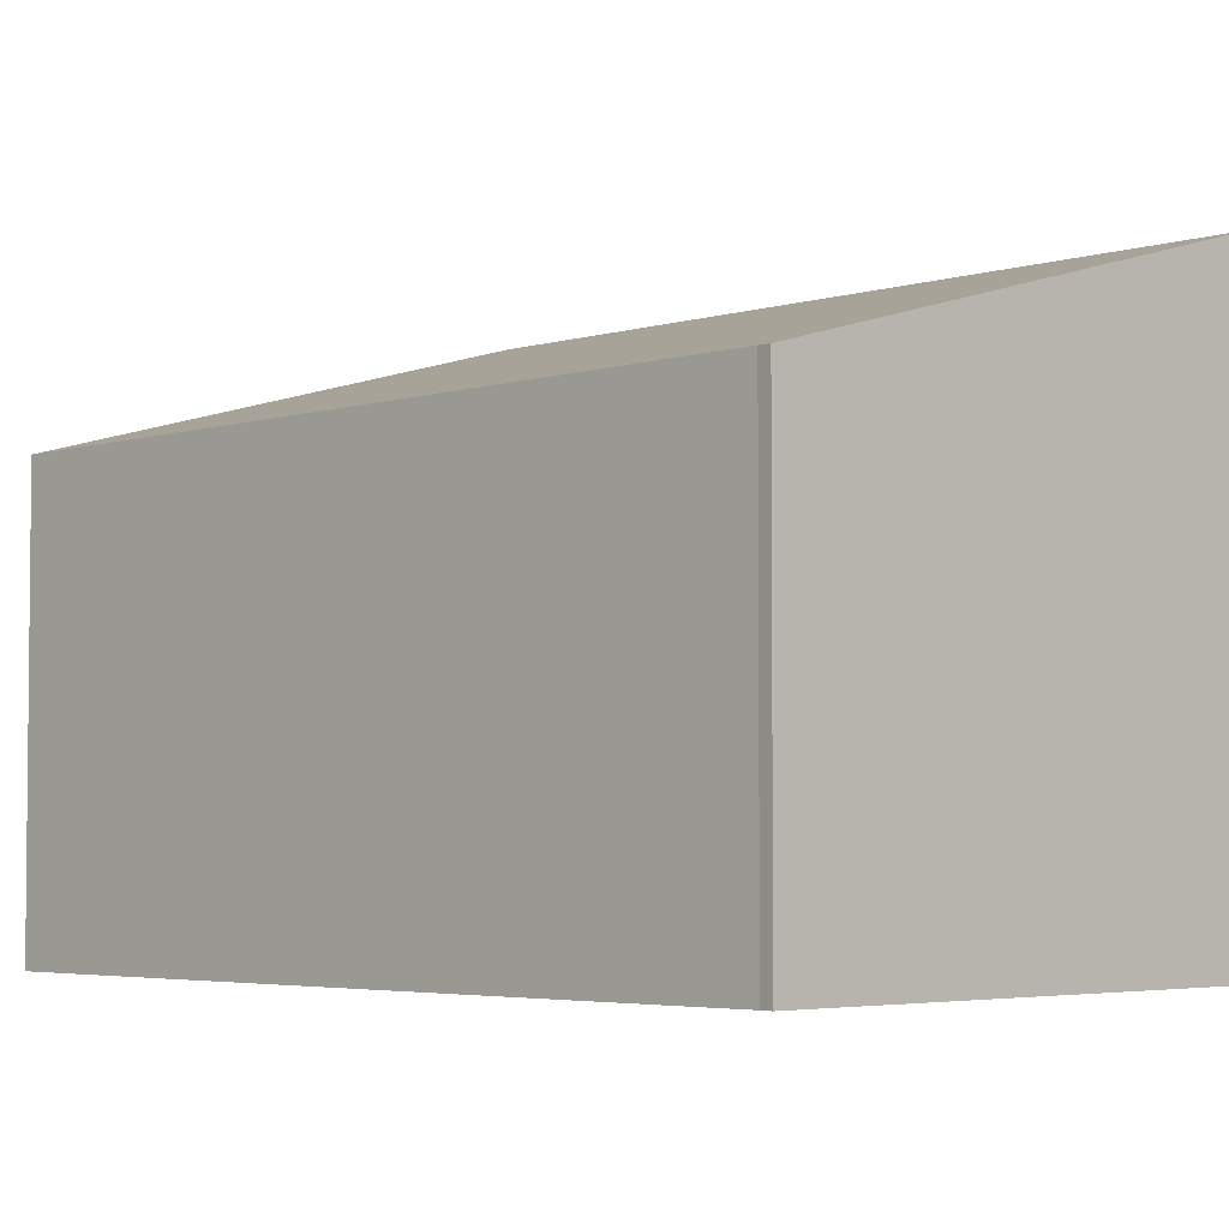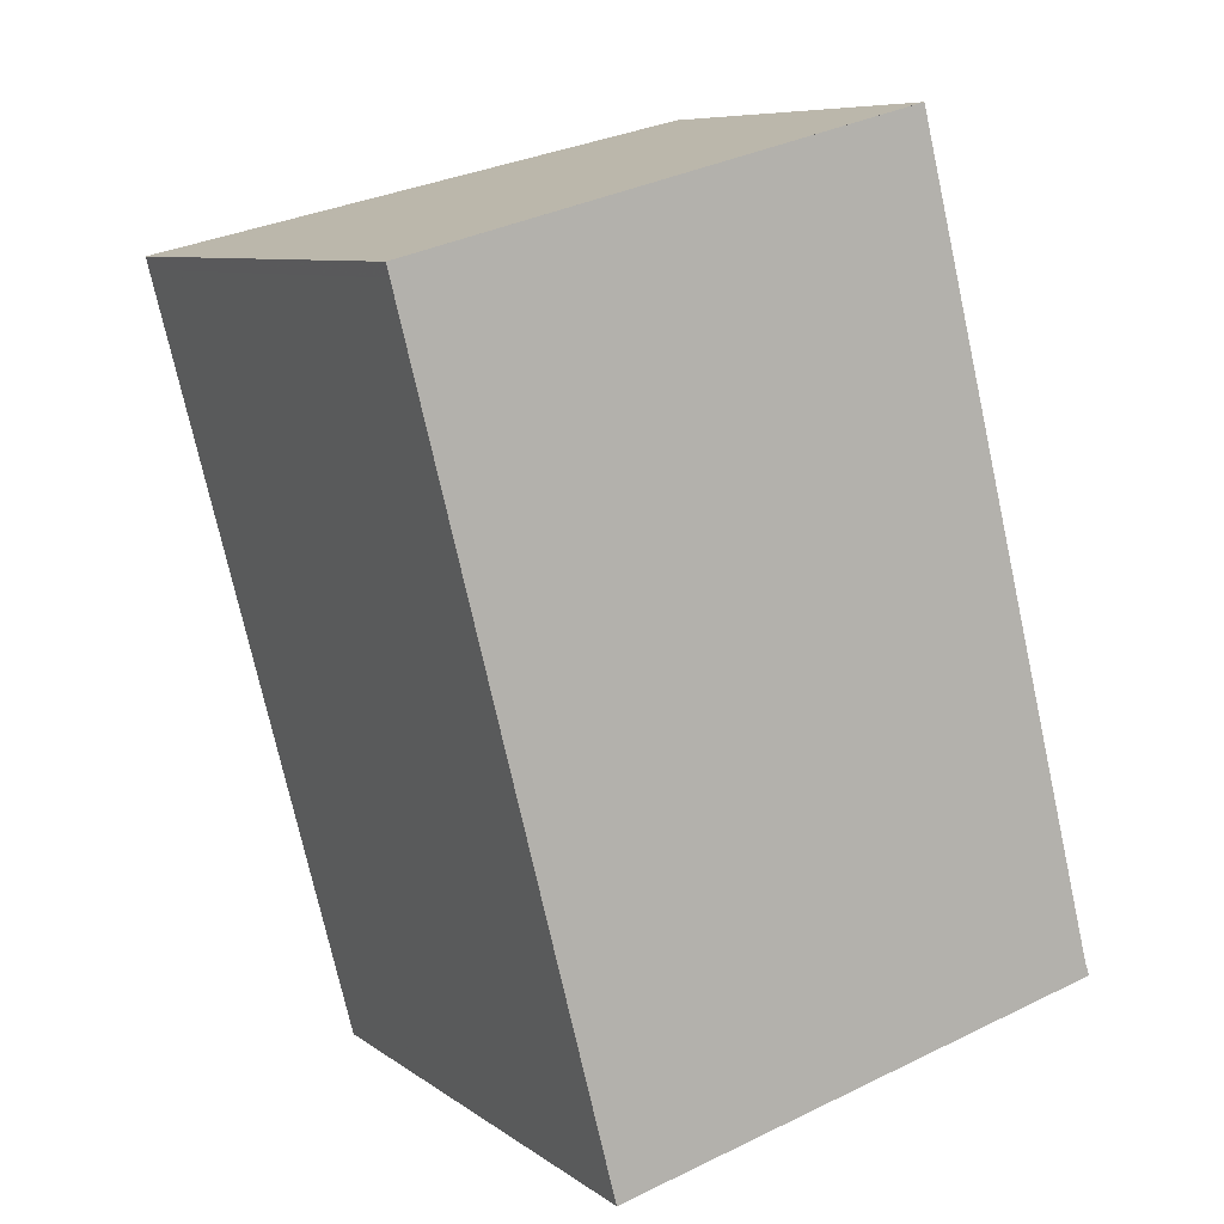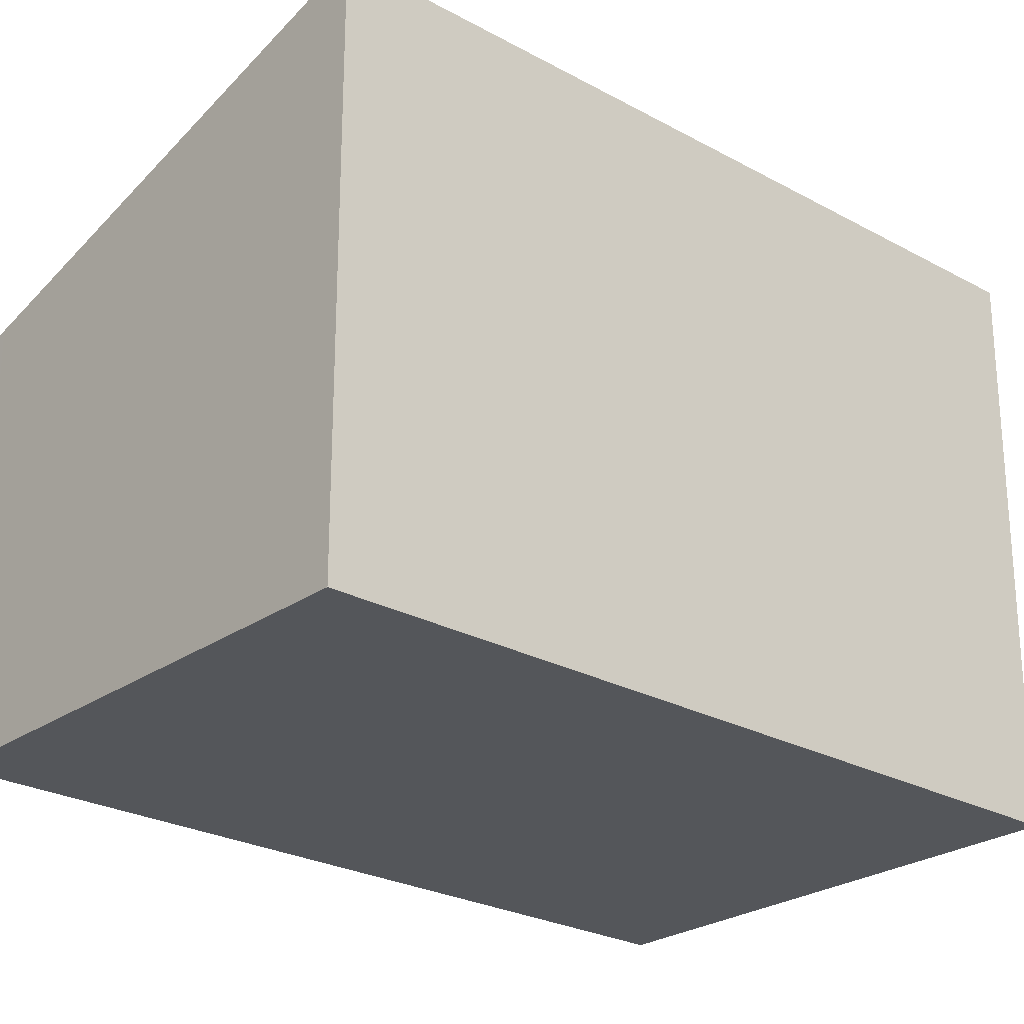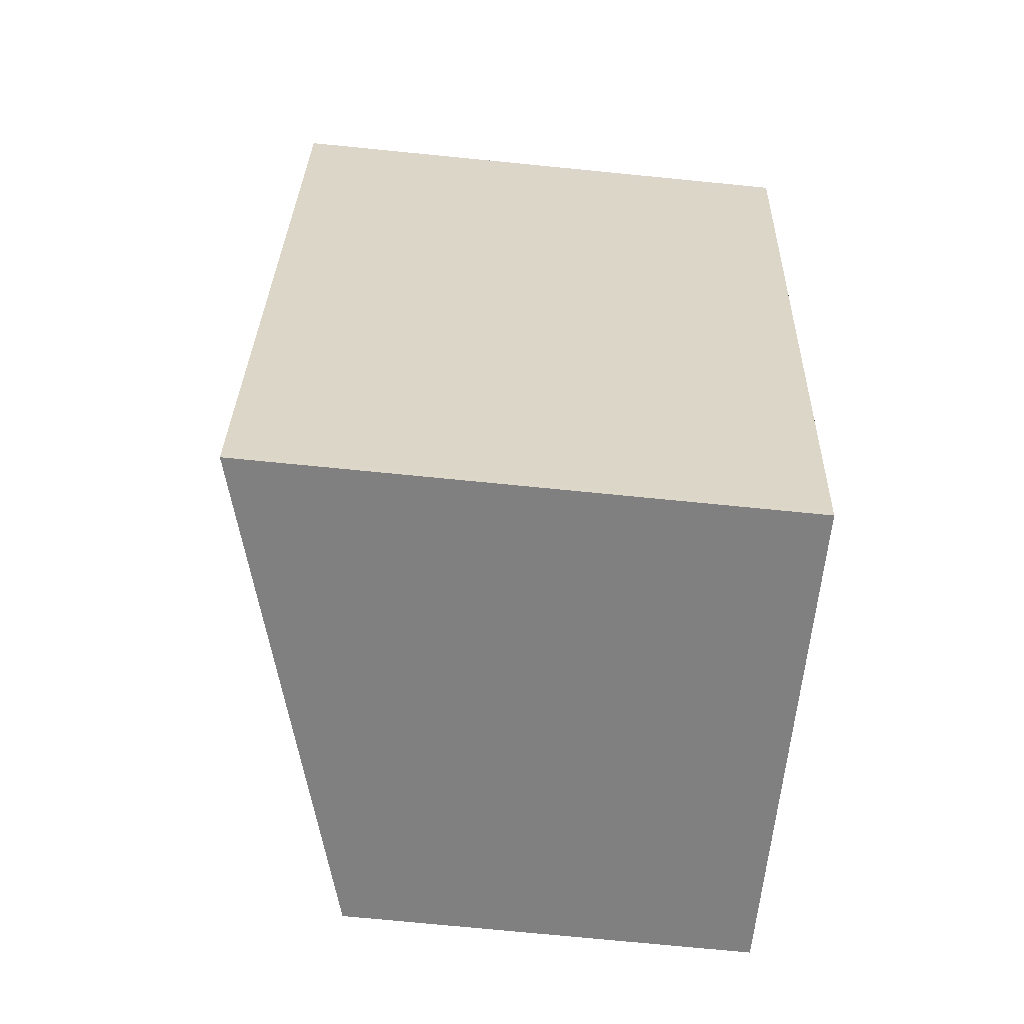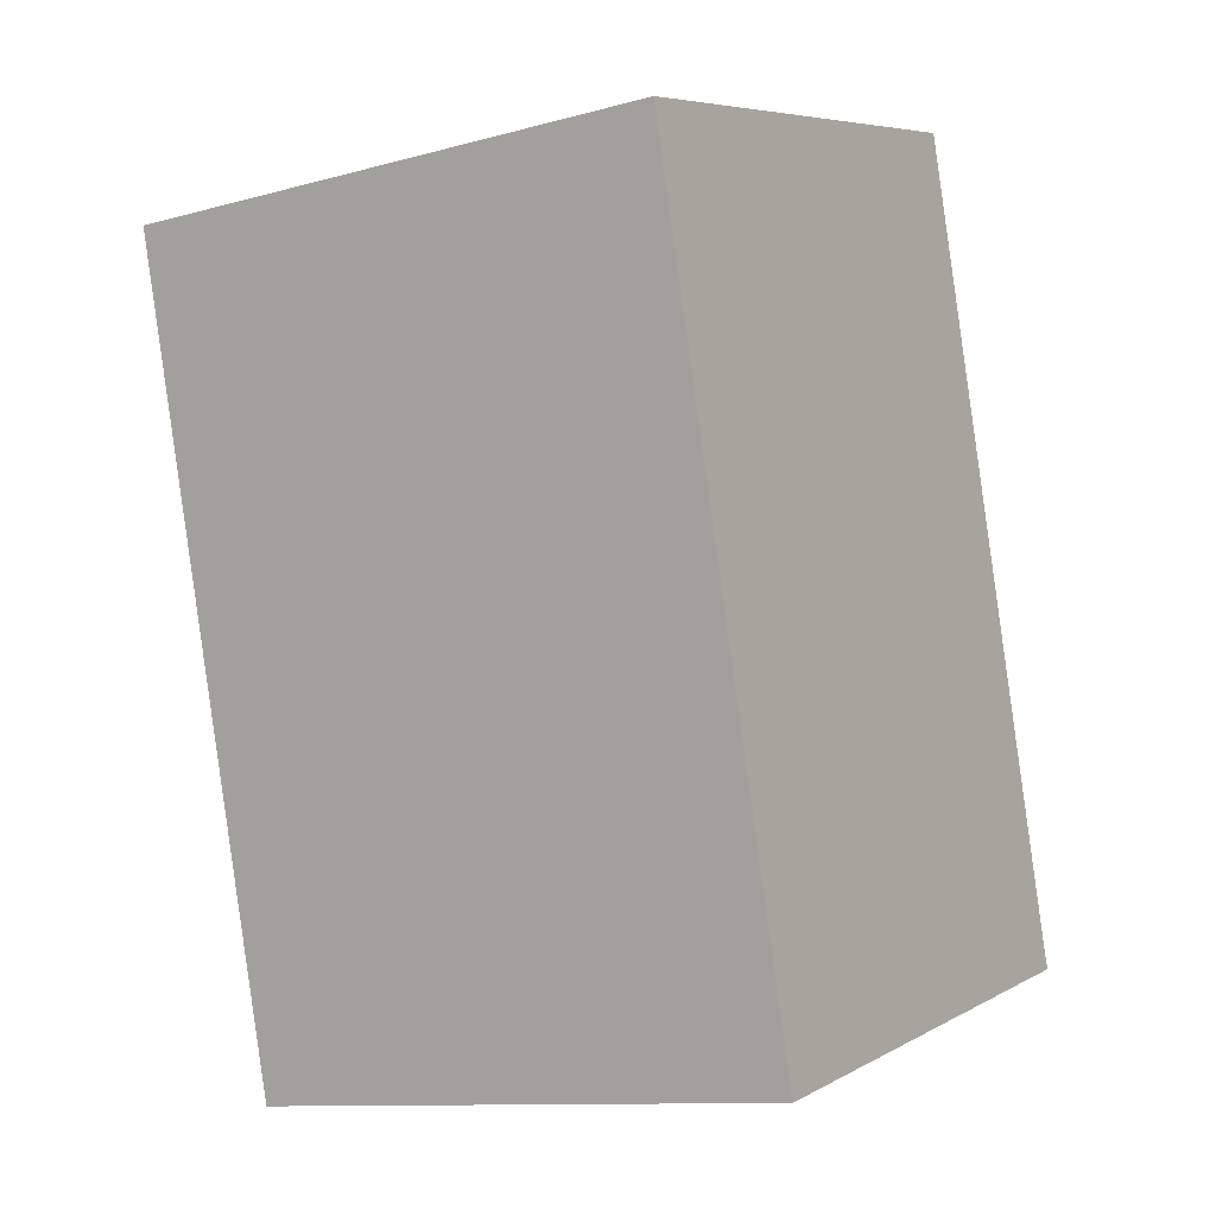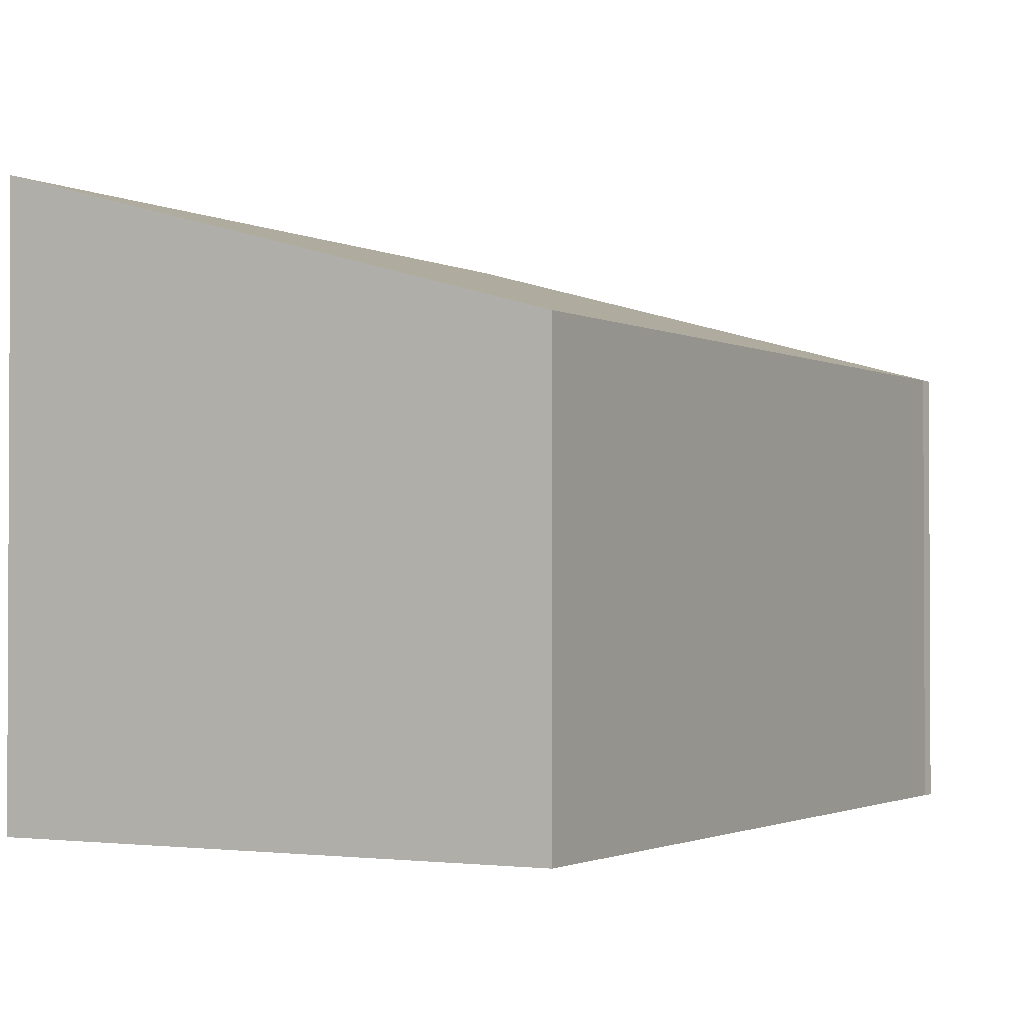
<metadata>
{"format":"obj","ext":"obj","renderer":"f3d","projection":"perspective","resolution":1024,"background":"white","views":[{"elev":-3.9,"azim":-58.6,"up":"+Z"},{"elev":8.1,"azim":151.1,"up":"+Y"},{"elev":-25.1,"azim":33.9,"up":"+Z"},{"elev":-74.9,"azim":84.4,"up":"+Y"},{"elev":-11.2,"azim":123.7,"up":"+Y"},{"elev":-1.6,"azim":-165.6,"up":"+Z"}]}
</metadata>
<code>
v -859.4 -1003 2.174
v -859.4 -1003 2.176
v -858.4 -999.2 2.168
v -855.8 -999.9 2.897
v -856.8 -1004 2.903
v -855.8 -999.9 2.897
v -858.4 -999.3 2.168
v -856.9 -1004 2.883
v -855.9 -999.9 2.875
v -855.9 -999.9 2.875
v -856.9 -1004 2.883
v -859.4 -1003 2.175
v -856.8 -1004 2.903
v -859.4 -1003 2.194
v -859.4 -1003 2.194
v -858.3 -999.3 2.188
v -858.3 -999.2 2.188
v -859.4 -1003 2.175
v -859.4 -1003 2.174
v -859.4 -1003 0
v -859.4 -1003 0
v -858.4 -999.3 2.168
v -859.4 -1003 2.176
v -859.4 -1003 0
v -858.4 -999.3 0
v -858.3 -999.2 2.188
v -858.4 -999.2 2.168
v -858.4 -999.2 0
v -858.3 -999.2 0
v -855.8 -999.9 2.897
v -855.8 -999.9 2.897
v -855.8 -999.9 4.441e-16
v -855.8 -999.9 0
v -856.9 -1004 2.883
v -856.8 -1004 2.903
v -856.8 -1004 0
v -856.9 -1004 4.441e-16
v -856.8 -1004 2.903
v -855.8 -999.9 2.897
v -855.8 -999.9 0
v -856.8 -1004 0
v -858.4 -999.2 2.168
v -858.4 -999.3 2.168
v -858.4 -999.3 0
v -858.4 -999.2 0
v -859.4 -1003 2.194
v -856.9 -1004 2.883
v -856.9 -1004 4.441e-16
v -859.4 -1003 0
v -855.8 -999.9 2.897
v -855.9 -999.9 2.875
v -855.9 -999.9 4.441e-16
v -855.8 -999.9 4.441e-16
v -859.4 -1003 2.176
v -859.4 -1003 2.175
v -859.4 -1003 0
v -859.4 -1003 0
v -856.8 -1004 2.903
v -856.8 -1004 2.903
v -856.8 -1004 0
v -856.8 -1004 0
v -859.4 -1003 2.174
v -859.4 -1003 2.194
v -859.4 -1003 0
v -859.4 -1003 0
v -855.9 -999.9 2.875
v -858.3 -999.2 2.188
v -858.3 -999.2 0
v -855.9 -999.9 4.441e-16
v -859.4 -1003 0
v -859.4 -1003 0
v -858.4 -999.2 0
v -855.8 -999.9 0
v -856.8 -1004 0
f 10 4 6 9
f 11 9 6 13
f 14 12 2 7 16
f 16 7 3 17
f 15 1 12 14
f 13 5 8 11
f 14 11 8 15
f 16 9 11 14
f 17 10 9 16
f 19 20 21 18
f 23 24 25 22
f 27 28 29 26
f 31 32 33 30
f 35 36 37 34
f 39 40 41 38
f 43 44 45 42
f 47 48 49 46
f 51 52 53 50
f 55 56 57 54
f 59 60 61 58
f 63 64 65 62
f 67 68 69 66
f 71 72 73 74 70

</code>
